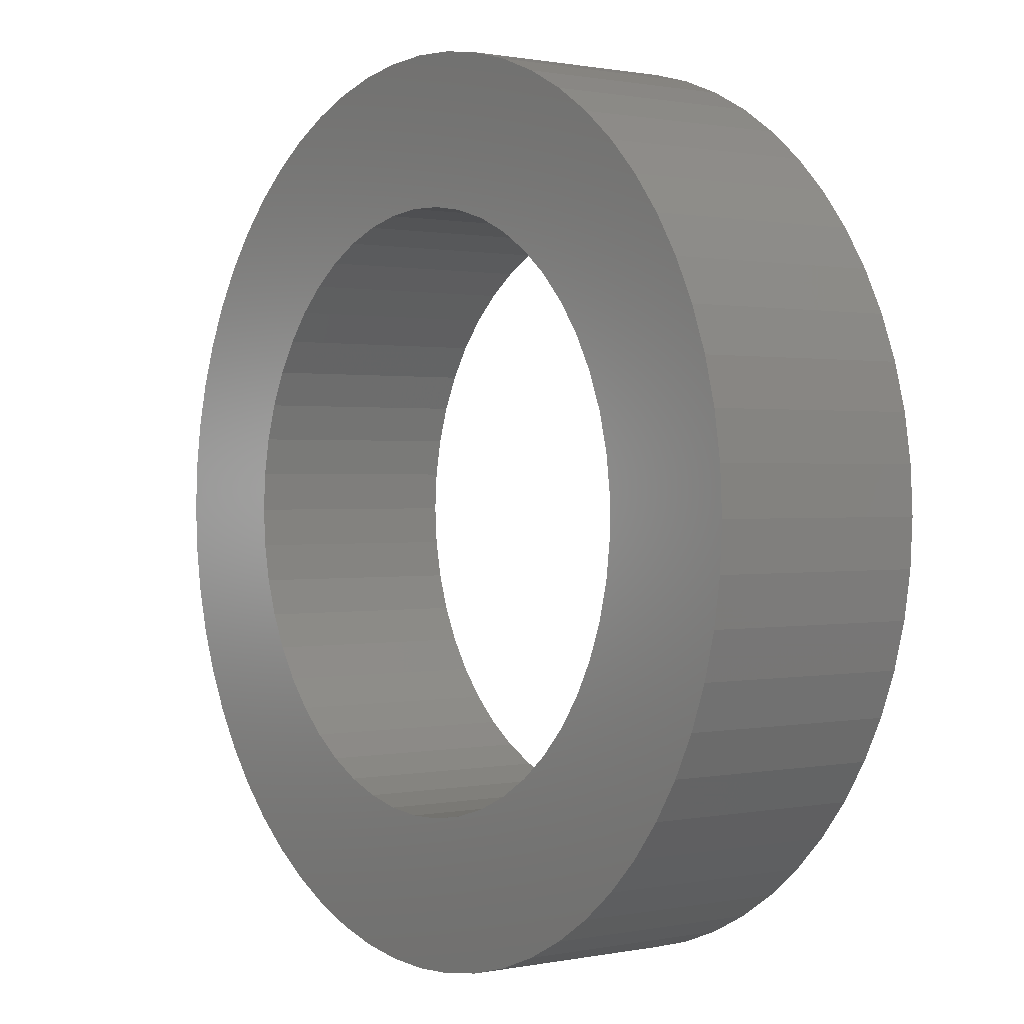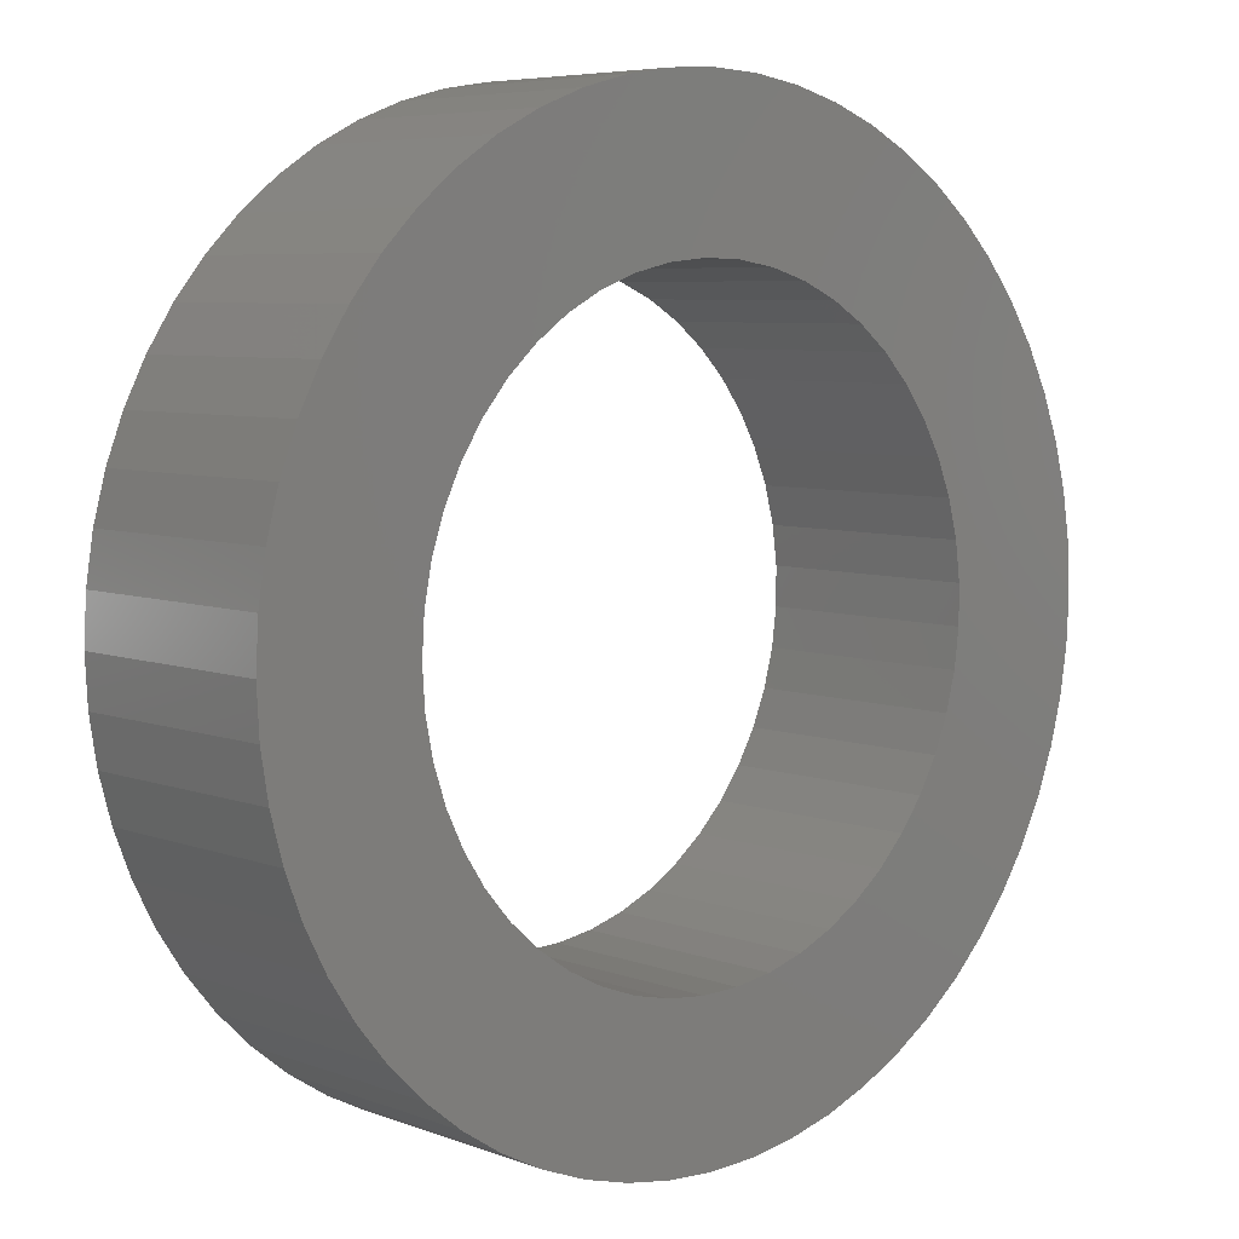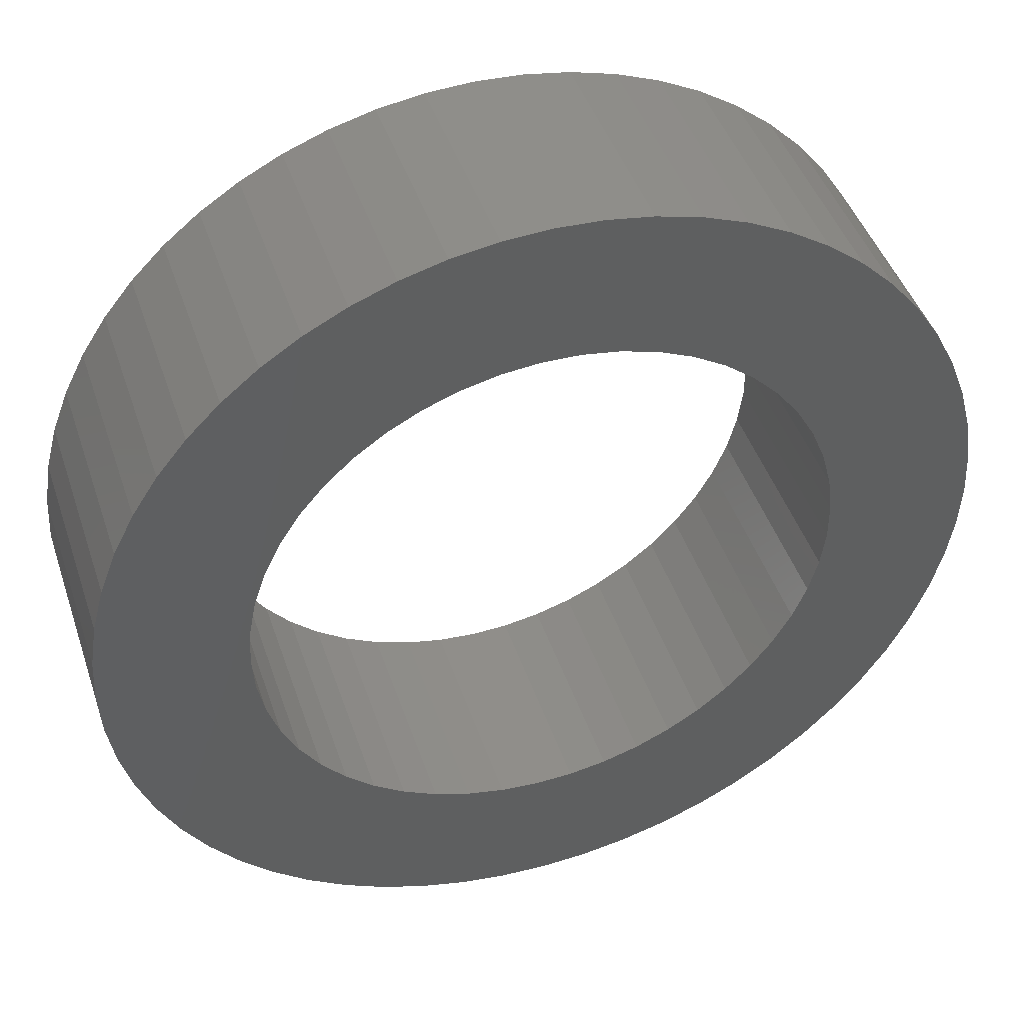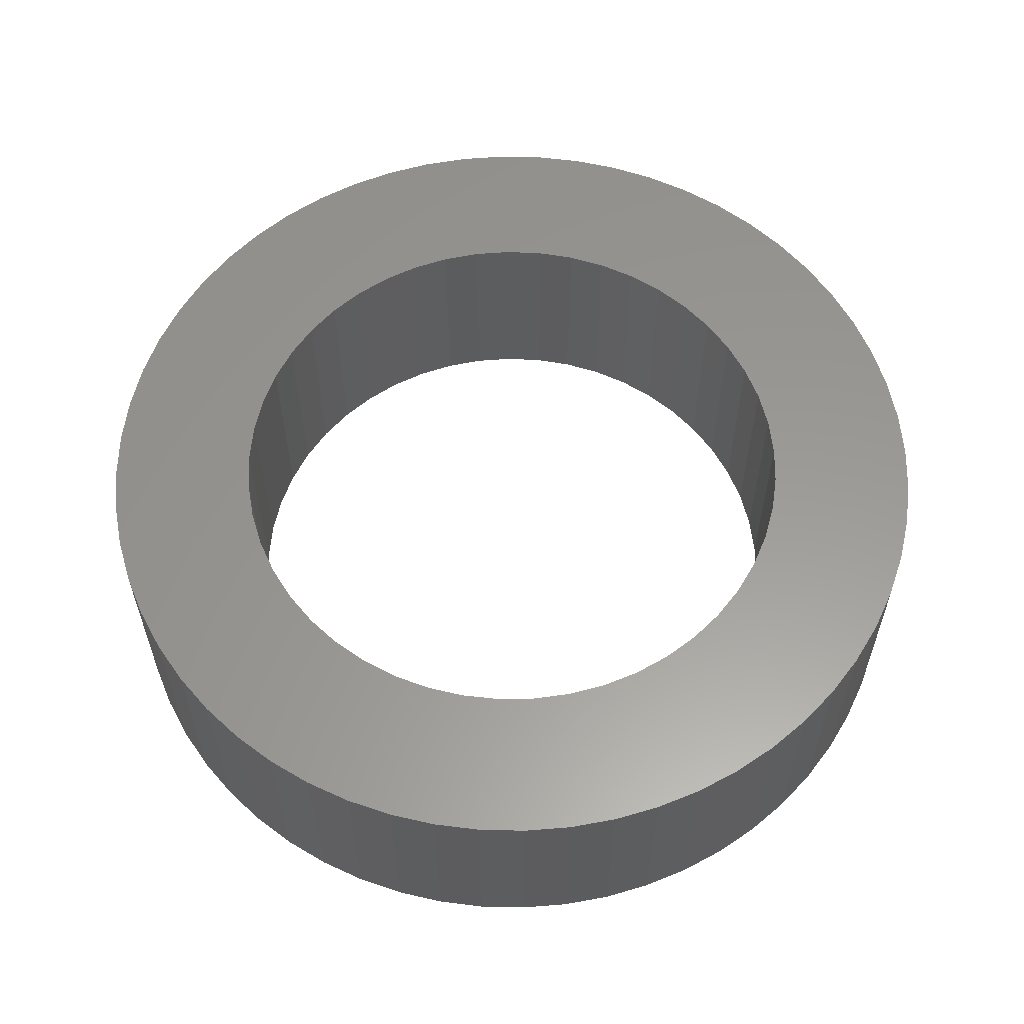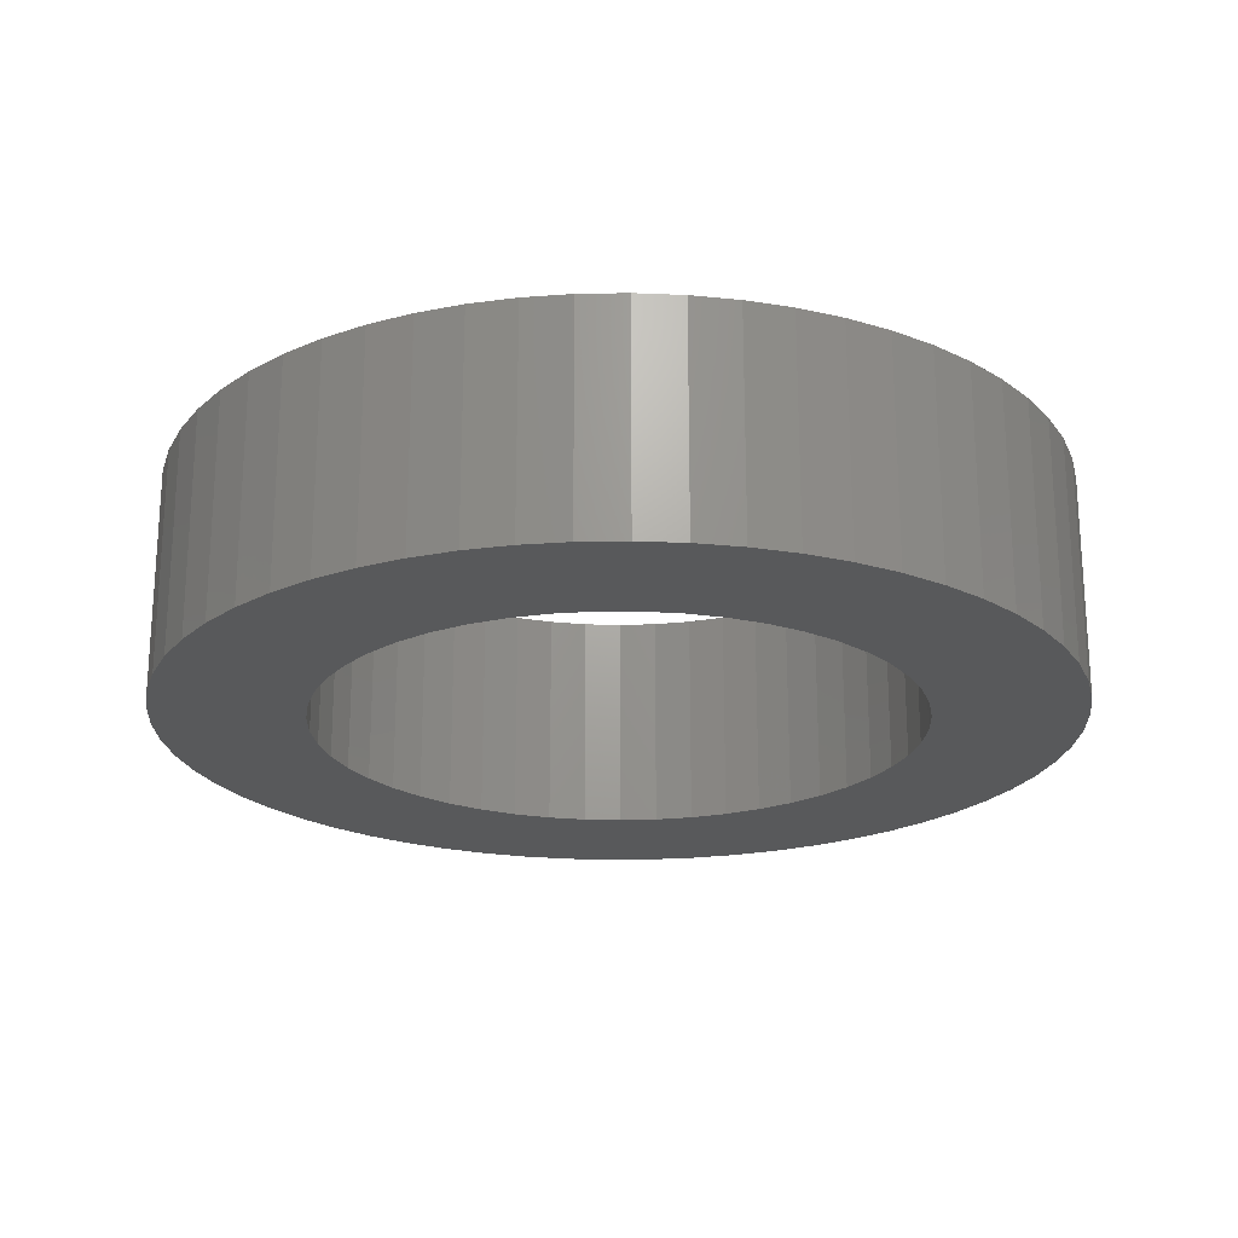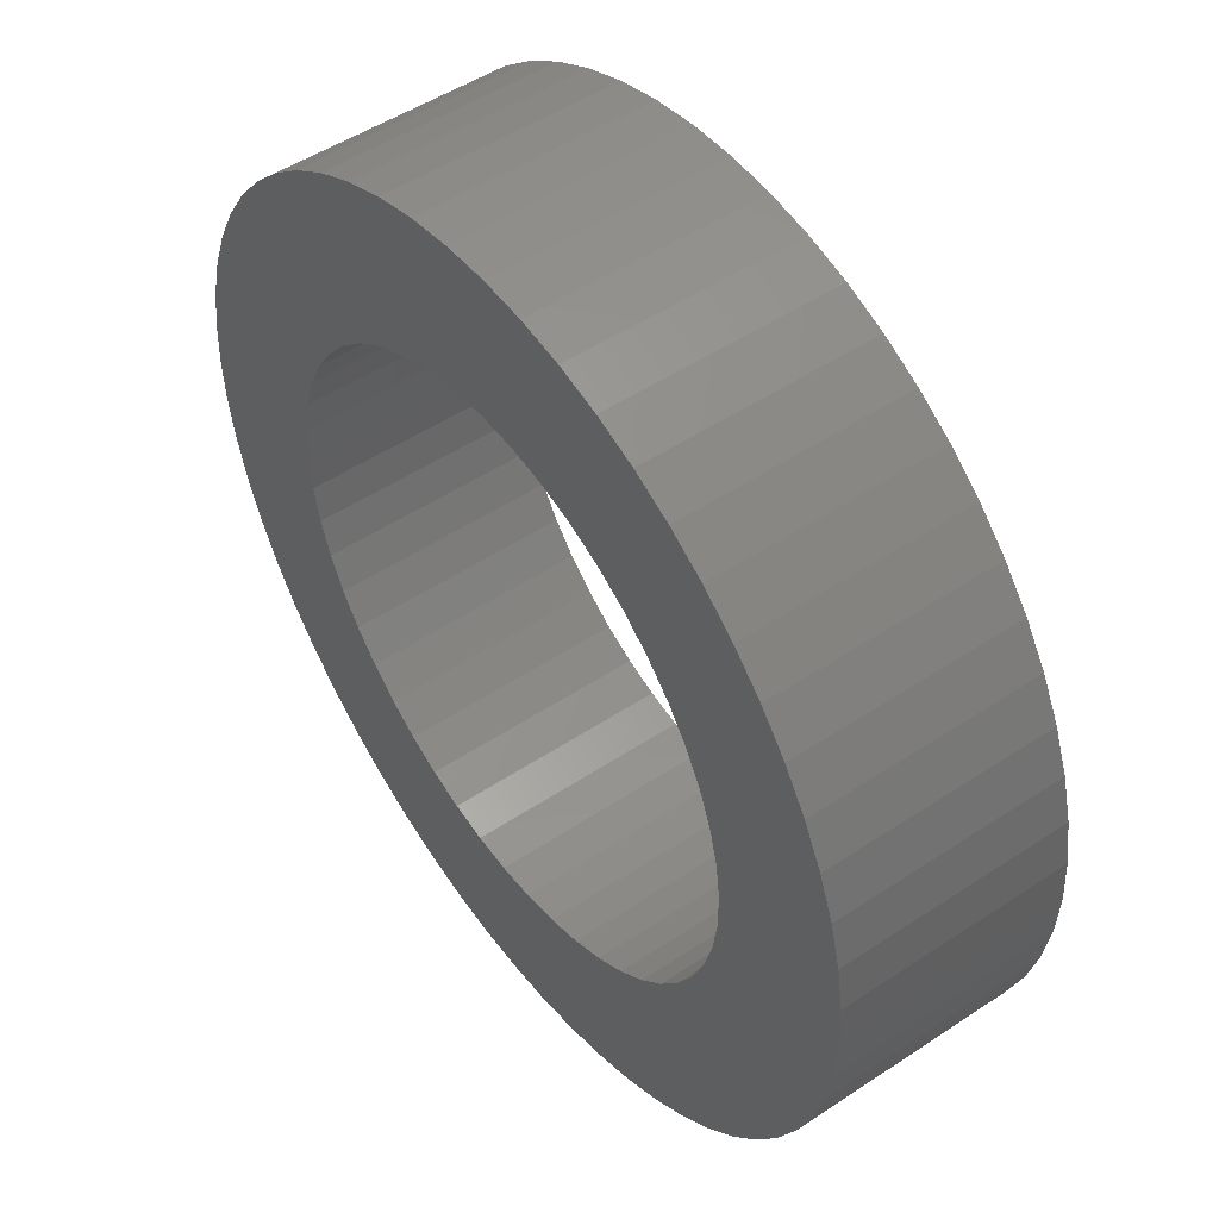
<metadata>
{"format":"stl","ext":"stl","renderer":"f3d","projection":"perspective","resolution":1024,"background":"white","views":[{"elev":0.8,"azim":53.6,"up":"+Y"},{"elev":6.3,"azim":-42.2,"up":"+Y"},{"elev":45.1,"azim":-18.2,"up":"+Y"},{"elev":59.2,"azim":-13.7,"up":"+Z"},{"elev":-21.8,"azim":-49.3,"up":"+Z"},{"elev":50.2,"azim":53.9,"up":"+Y"}]}
</metadata>
<code>
# stl→obj: 218 verts, 436 faces
v 312.2 179.5 94
v 375 187.5 94
v 312.2 195.5 94
v 374 207.1 94
v 310.2 211.4 94
v 370.9 226.5 94
v 306.1 226.9 94
v 365.8 245.4 94
v 300.1 241.7 94
v 358.8 263.8 94
v 349.9 281.2 94
v 292.3 255.7 94
v 339.2 297.7 94
v 282.7 268.5 94
v 326.8 313 94
v 271.5 280 94
v 313 326.8 94
v 259 290 94
v 297.7 339.2 94
v 245.3 298.3 94
v 292.3 119.3 94
v 349.9 93.75 94
v 300.1 133.3 94
v 358.8 111.2 94
v 306.1 148.1 94
v 365.8 129.6 94
v 310.2 163.6 94
v 370.9 148.5 94
v 374 167.9 94
v 71.64 234.4 94
v 9.177 245.4 94
v 66.59 219.2 94
v 4.097 226.5 94
v 63.53 203.5 94
v 1.027 207.1 94
v 62.5 187.5 94
v 0 187.5 94
v 63.53 171.5 94
v 1.027 167.9 94
v 66.59 155.8 94
v 109.6 285.2 94
v 62.04 326.8 94
v 97.71 274.5 94
v 48.16 313 94
v 87.32 262.3 94
v 35.81 297.7 94
v 78.59 248.8 94
v 25.12 281.2 94
v 16.21 263.8 94
v 230.7 70.19 94
v 263.8 16.21 94
v 245.3 76.68 94
v 281.2 25.12 94
v 259 84.98 94
v 297.7 35.81 94
v 271.5 94.97 94
v 313 48.16 94
v 282.7 106.5 94
v 326.8 62.04 94
v 339.2 77.29 94
v 183.5 312.4 94
v 167.9 374 94
v 167.6 310.9 94
v 148.5 370.9 94
v 151.9 307.3 94
v 129.6 365.8 94
v 136.9 301.8 94
v 111.2 358.8 94
v 122.7 294.4 94
v 93.75 349.9 94
v 77.29 339.2 94
v 281.2 349.9 94
v 263.8 358.8 94
v 230.7 304.8 94
v 245.4 365.8 94
v 215.3 309.4 94
v 226.5 370.9 94
v 199.5 311.9 94
v 207.1 374 94
v 187.5 375 94
v 167.6 64.1 94
v 167.9 1.027 94
v 183.5 62.56 94
v 187.5 0 94
v 199.5 63.08 94
v 207.1 1.027 94
v 215.3 65.63 94
v 226.5 4.097 94
v 245.4 9.177 94
v 97.71 100.5 94
v 62.04 48.16 94
v 109.6 89.77 94
v 77.29 35.81 94
v 122.7 80.61 94
v 93.75 25.12 94
v 136.9 73.2 94
v 111.2 16.21 94
v 151.9 67.67 94
v 129.6 9.177 94
v 148.5 4.097 94
v 4.097 148.5 94
v 9.177 129.6 94
v 71.64 140.6 94
v 16.21 111.2 94
v 78.59 126.2 94
v 25.12 93.75 94
v 87.32 112.7 94
v 35.81 77.29 94
v 48.16 62.04 94
v 374 207.1 0
v 370.9 226.5 0
v 365.8 245.4 0
v 358.8 263.8 0
v 349.9 281.2 0
v 339.2 297.7 0
v 326.8 313 0
v 313 326.8 0
v 297.7 339.2 0
v 281.2 349.9 0
v 263.8 358.8 0
v 245.4 365.8 0
v 226.5 370.9 0
v 207.1 374 0
v 187.5 375 0
v 167.9 374 0
v 148.5 370.9 0
v 129.6 365.8 0
v 111.2 358.8 0
v 93.75 349.9 0
v 77.29 339.2 0
v 62.04 326.8 0
v 48.16 313 0
v 35.81 297.7 0
v 25.12 281.2 0
v 16.21 263.8 0
v 9.177 245.4 0
v 4.097 226.5 0
v 1.027 207.1 0
v 0 187.5 0
v 1.027 167.9 0
v 4.097 148.5 0
v 9.177 129.6 0
v 16.21 111.2 0
v 25.12 93.75 0
v 35.81 77.29 0
v 48.16 62.04 0
v 62.04 48.16 0
v 77.29 35.81 0
v 93.75 25.12 0
v 111.2 16.21 0
v 129.6 9.177 0
v 148.5 4.097 0
v 167.9 1.027 0
v 187.5 0 0
v 207.1 1.027 0
v 226.5 4.097 0
v 245.4 9.177 0
v 263.8 16.21 0
v 281.2 25.12 0
v 297.7 35.81 0
v 313 48.16 0
v 326.8 62.04 0
v 339.2 77.29 0
v 349.9 93.75 0
v 358.8 111.2 0
v 365.8 129.6 0
v 370.9 148.5 0
v 374 167.9 0
v 375 187.5 0
v 63.53 203.5 0
v 66.59 219.2 0
v 71.64 234.4 0
v 78.59 248.8 0
v 87.32 262.3 0
v 97.71 274.5 0
v 109.6 285.2 0
v 122.7 294.4 0
v 136.9 301.8 0
v 151.9 307.3 0
v 167.6 310.9 0
v 183.5 312.4 0
v 199.5 311.9 0
v 215.3 309.4 0
v 230.7 304.8 0
v 245.3 298.3 0
v 259 290 0
v 271.5 280 0
v 282.7 268.5 0
v 292.3 255.7 0
v 300.1 241.7 0
v 306.1 226.9 0
v 310.2 211.4 0
v 312.2 195.5 0
v 312.2 179.5 0
v 310.2 163.6 0
v 306.1 148.1 0
v 300.1 133.3 0
v 292.3 119.3 0
v 282.7 106.5 0
v 271.5 94.97 0
v 259 84.98 0
v 245.3 76.68 0
v 230.7 70.19 0
v 215.3 65.63 0
v 199.5 63.08 0
v 183.5 62.56 0
v 167.6 64.1 0
v 151.9 67.67 0
v 136.9 73.2 0
v 122.7 80.61 0
v 109.6 89.77 0
v 97.71 100.5 0
v 87.32 112.7 0
v 78.59 126.2 0
v 71.64 140.6 0
v 66.59 155.8 0
v 63.53 171.5 0
v 62.5 187.5 0
f 1 2 3
f 3 2 4
f 3 4 5
f 5 4 6
f 5 6 7
f 7 6 8
f 7 8 9
f 8 10 9
f 9 10 11
f 9 11 12
f 12 11 13
f 12 13 14
f 14 13 15
f 14 15 16
f 16 15 17
f 16 17 18
f 18 17 19
f 18 19 20
f 21 22 23
f 23 22 24
f 23 24 25
f 25 24 26
f 25 26 27
f 27 26 28
f 27 28 1
f 1 28 29
f 1 29 2
f 30 31 32
f 32 31 33
f 32 33 34
f 34 33 35
f 34 35 36
f 36 35 37
f 36 37 38
f 38 37 39
f 38 39 40
f 41 42 43
f 43 42 44
f 43 44 45
f 45 44 46
f 45 46 47
f 47 46 48
f 47 48 30
f 30 48 49
f 30 49 31
f 50 51 52
f 52 51 53
f 52 53 54
f 54 53 55
f 54 55 56
f 56 55 57
f 56 57 58
f 58 57 59
f 58 59 21
f 21 59 60
f 21 60 22
f 61 62 63
f 63 62 64
f 63 64 65
f 65 64 66
f 65 66 67
f 67 66 68
f 67 68 69
f 69 68 70
f 69 70 41
f 41 70 71
f 41 71 42
f 19 72 20
f 20 72 73
f 20 73 74
f 74 73 75
f 74 75 76
f 76 75 77
f 76 77 78
f 78 77 79
f 78 79 61
f 61 79 80
f 61 80 62
f 81 82 83
f 83 82 84
f 83 84 85
f 85 84 86
f 85 86 87
f 87 86 88
f 87 88 50
f 50 88 89
f 50 89 51
f 90 91 92
f 92 91 93
f 92 93 94
f 94 93 95
f 94 95 96
f 96 95 97
f 96 97 98
f 98 97 99
f 98 99 81
f 81 99 100
f 81 100 82
f 39 101 40
f 40 101 102
f 40 102 103
f 103 102 104
f 103 104 105
f 105 104 106
f 105 106 107
f 107 106 108
f 107 108 90
f 90 108 109
f 90 109 91
f 4 110 6
f 6 110 111
f 6 111 8
f 8 111 112
f 8 112 10
f 10 112 113
f 10 113 11
f 11 113 114
f 11 114 13
f 13 114 115
f 13 115 15
f 15 115 116
f 15 116 17
f 17 116 117
f 17 117 19
f 19 117 118
f 19 118 72
f 72 118 119
f 72 119 73
f 73 119 120
f 73 120 75
f 75 120 121
f 75 121 77
f 77 121 122
f 77 122 79
f 79 122 123
f 79 123 80
f 80 123 124
f 80 124 62
f 62 124 125
f 62 125 64
f 64 125 126
f 64 126 66
f 66 126 127
f 66 127 68
f 68 127 128
f 68 128 70
f 70 128 129
f 70 129 71
f 71 129 130
f 71 130 42
f 42 130 131
f 42 131 44
f 44 131 132
f 44 132 46
f 46 132 133
f 46 133 48
f 48 133 134
f 48 134 49
f 49 134 135
f 49 135 31
f 31 135 136
f 31 136 33
f 33 136 137
f 33 137 35
f 35 137 138
f 35 138 37
f 37 138 139
f 37 139 39
f 39 139 140
f 39 140 101
f 101 140 141
f 101 141 102
f 102 141 142
f 102 142 104
f 104 142 143
f 104 143 106
f 106 143 144
f 106 144 108
f 108 144 145
f 108 145 109
f 109 145 146
f 109 146 91
f 91 146 147
f 91 147 93
f 93 147 148
f 93 148 95
f 95 148 149
f 95 149 97
f 97 149 150
f 97 150 99
f 99 150 151
f 99 151 100
f 100 151 152
f 100 152 82
f 82 152 153
f 82 153 84
f 84 153 154
f 84 154 86
f 86 154 155
f 86 155 88
f 88 155 156
f 88 156 89
f 89 156 157
f 89 157 51
f 51 157 158
f 51 158 53
f 53 158 159
f 53 159 55
f 55 159 160
f 55 160 57
f 57 160 161
f 57 161 59
f 59 161 162
f 59 162 60
f 60 162 163
f 60 163 22
f 22 163 164
f 22 164 24
f 24 164 165
f 24 165 26
f 26 165 166
f 26 166 28
f 28 166 167
f 28 167 29
f 29 167 168
f 29 168 2
f 2 168 169
f 2 169 4
f 4 169 110
f 34 170 32
f 32 170 171
f 32 171 30
f 30 171 172
f 30 172 47
f 47 172 173
f 47 173 45
f 45 173 174
f 45 174 43
f 43 174 175
f 43 175 41
f 41 175 176
f 41 176 69
f 69 176 177
f 69 177 67
f 67 177 178
f 67 178 65
f 65 178 179
f 65 179 63
f 63 179 180
f 63 180 61
f 61 180 181
f 61 181 78
f 78 181 182
f 78 182 76
f 76 182 183
f 76 183 74
f 74 183 184
f 74 184 20
f 20 184 185
f 20 185 18
f 18 185 186
f 18 186 16
f 16 186 187
f 16 187 14
f 14 187 188
f 14 188 12
f 12 188 189
f 12 189 9
f 9 189 190
f 9 190 7
f 7 190 191
f 7 191 5
f 5 191 192
f 5 192 3
f 3 192 193
f 3 193 1
f 1 193 194
f 1 194 27
f 27 194 195
f 27 195 25
f 25 195 196
f 25 196 23
f 23 196 197
f 23 197 21
f 21 197 198
f 21 198 58
f 58 198 199
f 58 199 56
f 56 199 200
f 56 200 54
f 54 200 201
f 54 201 52
f 52 201 202
f 52 202 50
f 50 202 203
f 50 203 87
f 87 203 204
f 87 204 85
f 85 204 205
f 85 205 83
f 83 205 206
f 83 206 81
f 81 206 207
f 81 207 98
f 98 207 208
f 98 208 96
f 96 208 209
f 96 209 94
f 94 209 210
f 94 210 92
f 92 210 211
f 92 211 90
f 90 211 212
f 90 212 107
f 107 212 213
f 107 213 105
f 105 213 214
f 105 214 103
f 103 214 215
f 103 215 40
f 40 215 216
f 40 216 38
f 38 216 217
f 38 217 36
f 36 217 218
f 36 218 34
f 34 218 170
f 215 142 216
f 216 142 141
f 216 141 217
f 217 141 140
f 217 140 218
f 218 140 139
f 218 139 170
f 170 139 138
f 170 138 171
f 175 131 176
f 176 131 130
f 176 130 177
f 177 130 129
f 177 129 178
f 178 129 128
f 178 128 179
f 179 128 127
f 179 127 180
f 211 147 212
f 212 147 146
f 212 146 213
f 213 146 145
f 213 145 214
f 214 145 144
f 214 144 215
f 215 144 143
f 215 143 142
f 127 126 180
f 180 126 125
f 180 125 181
f 181 125 124
f 181 124 182
f 182 124 123
f 182 123 183
f 183 123 122
f 183 122 184
f 138 137 171
f 171 137 136
f 171 136 172
f 172 136 135
f 172 135 173
f 173 135 134
f 173 134 174
f 174 134 133
f 174 133 175
f 175 133 132
f 175 132 131
f 206 153 207
f 207 153 152
f 207 152 208
f 208 152 151
f 208 151 209
f 209 151 150
f 209 150 210
f 210 150 149
f 210 149 211
f 211 149 148
f 211 148 147
f 202 158 203
f 203 158 157
f 203 157 204
f 204 157 156
f 204 156 205
f 205 156 155
f 205 155 206
f 206 155 154
f 206 154 153
f 197 164 198
f 198 164 163
f 198 163 199
f 199 163 162
f 199 162 200
f 200 162 161
f 200 161 201
f 201 161 160
f 201 160 202
f 202 160 159
f 202 159 158
f 122 121 184
f 184 121 120
f 184 120 185
f 185 120 119
f 185 119 186
f 186 119 118
f 186 118 187
f 187 118 117
f 187 117 188
f 188 117 116
f 188 116 189
f 193 169 194
f 194 169 168
f 194 168 195
f 195 168 167
f 195 167 196
f 196 167 166
f 196 166 197
f 197 166 165
f 197 165 164
f 116 115 189
f 189 115 114
f 189 114 190
f 190 114 113
f 190 113 191
f 191 113 112
f 191 112 192
f 192 112 111
f 192 111 193
f 193 111 110
f 193 110 169

</code>
